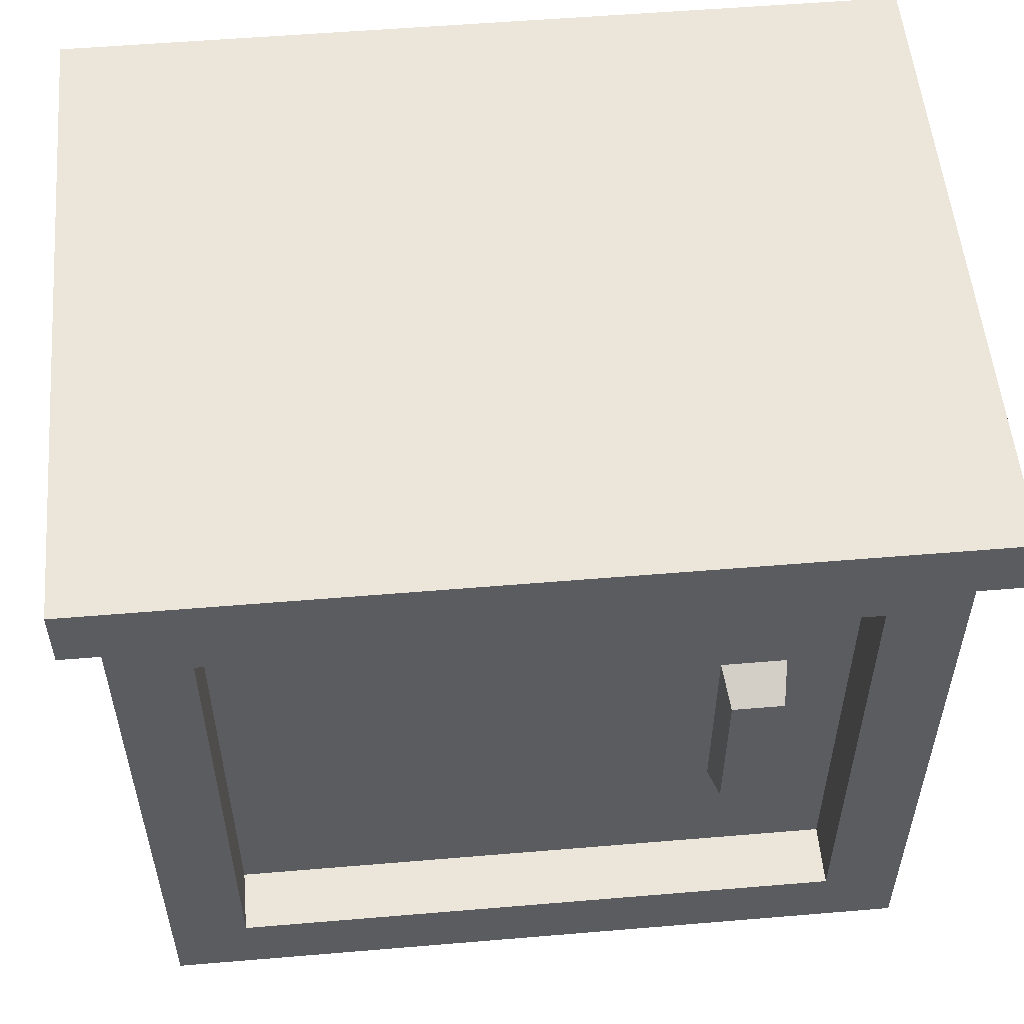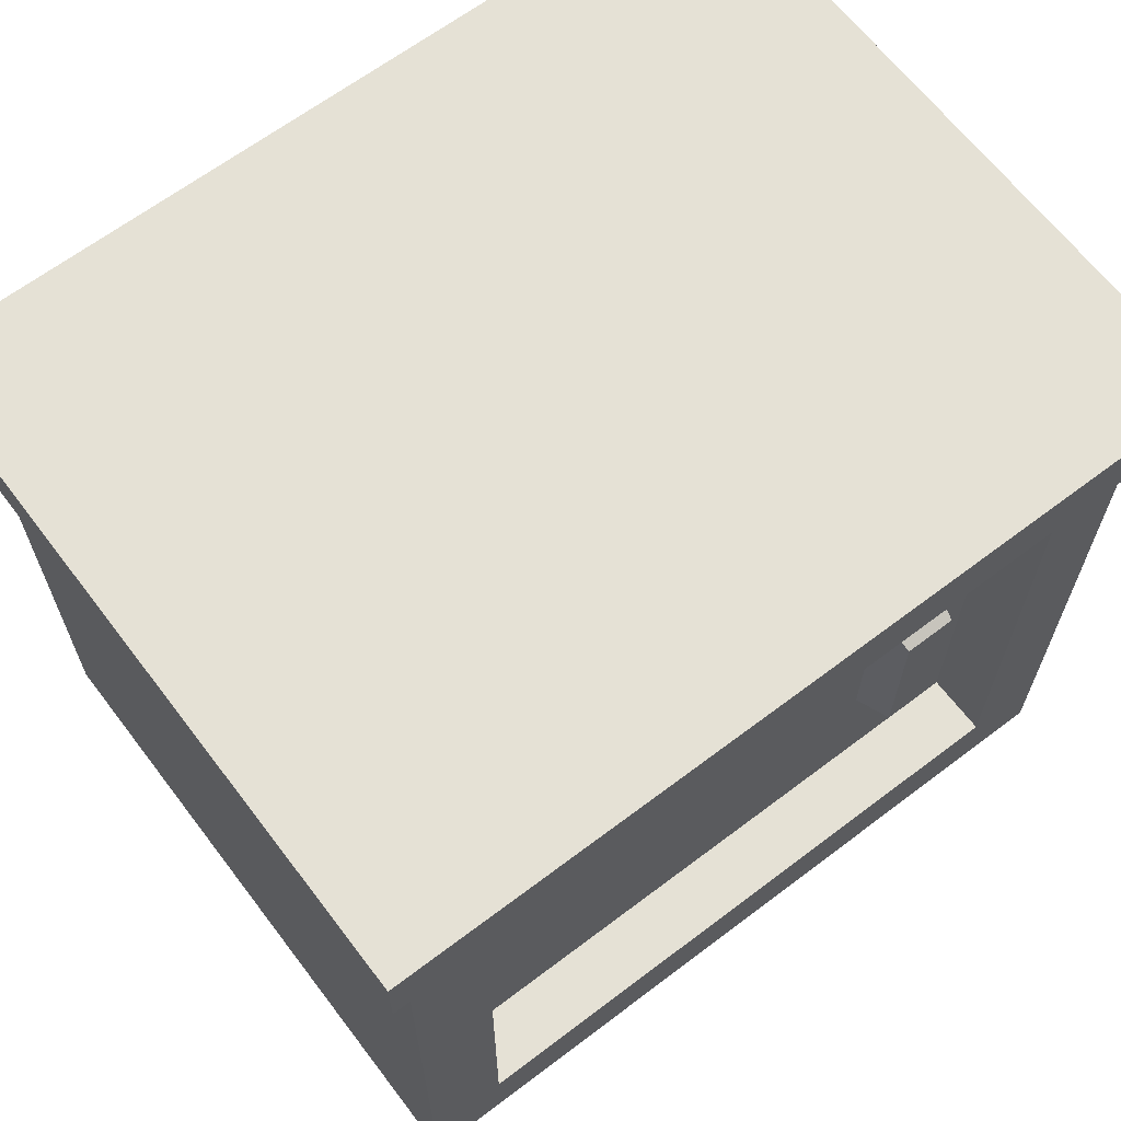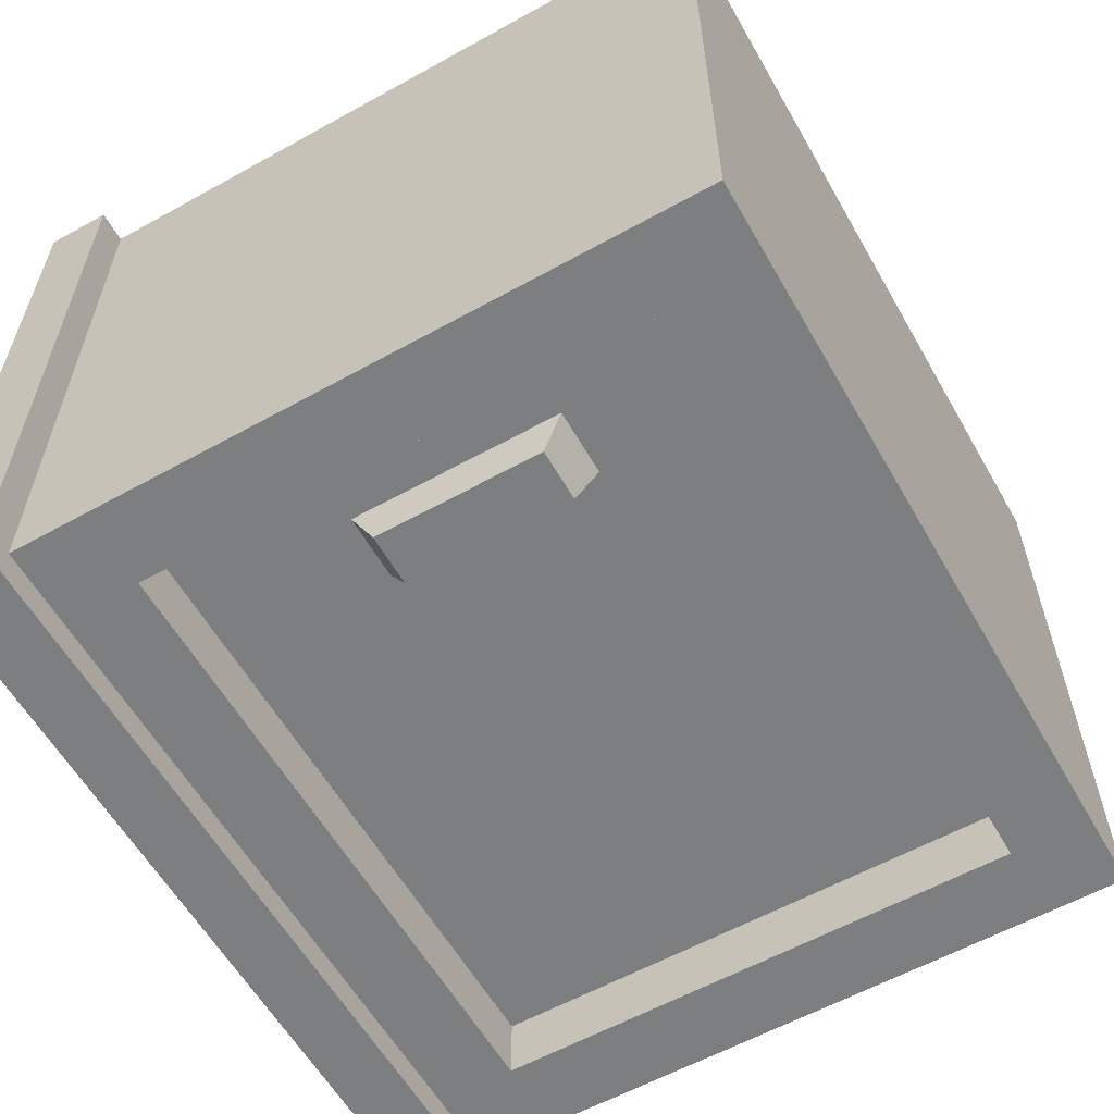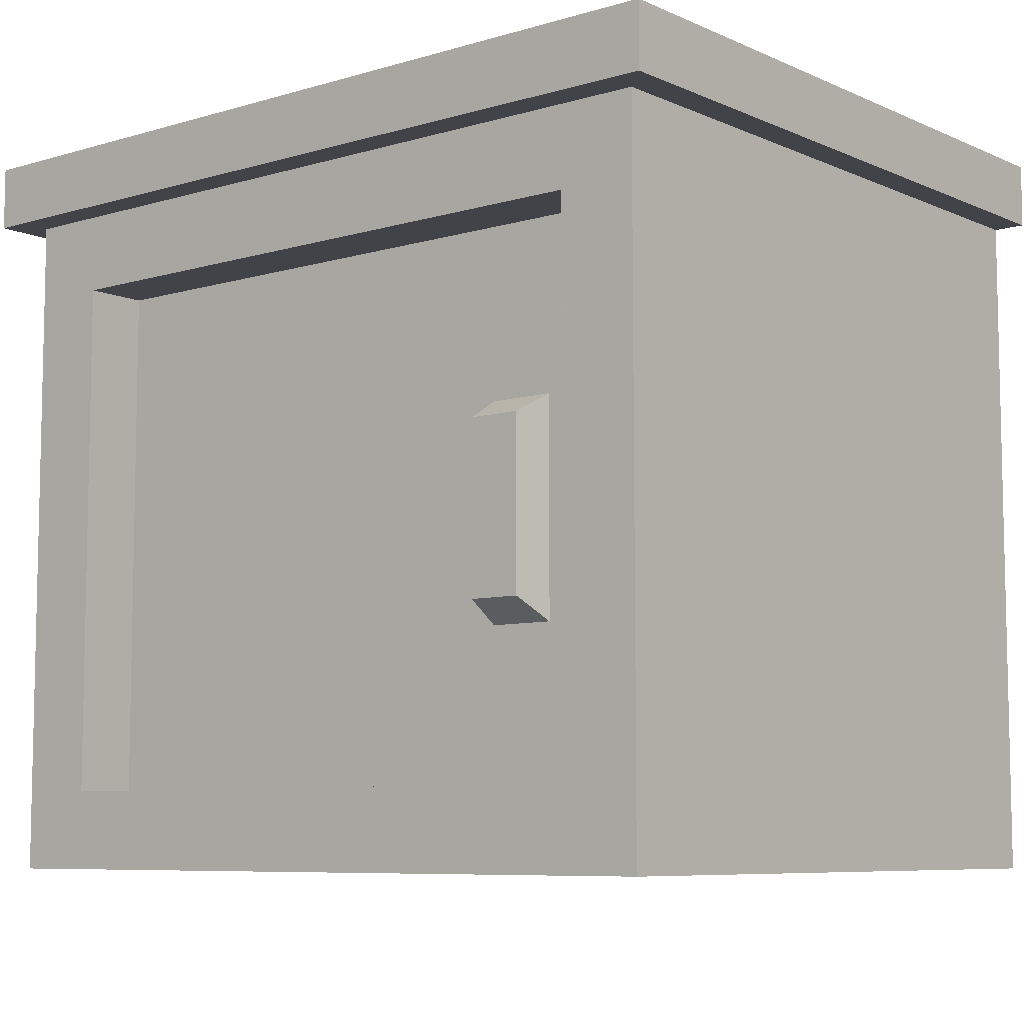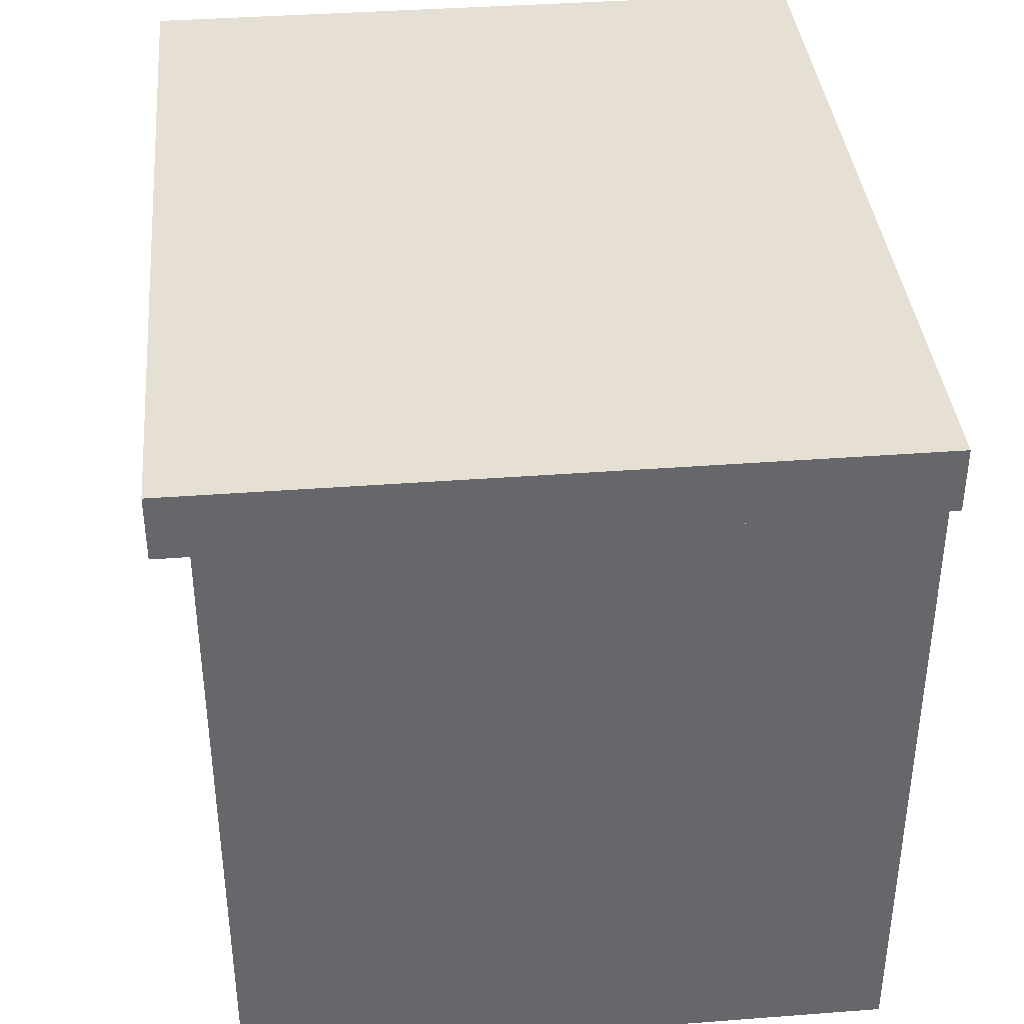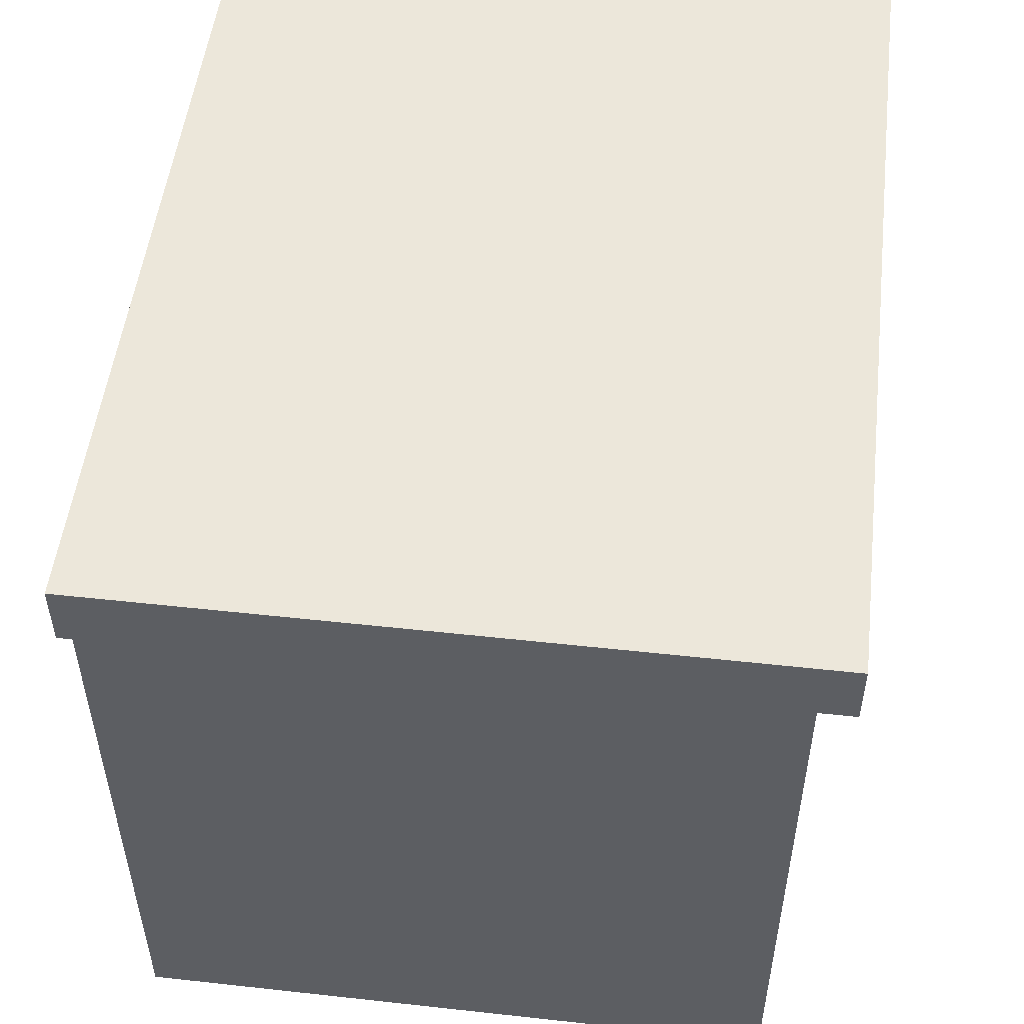
<metadata>
{"format":"obj","ext":"obj","renderer":"f3d","projection":"perspective","resolution":1024,"background":"white","views":[{"elev":54.2,"azim":174.9,"up":"+Y"},{"elev":65.1,"azim":142.7,"up":"+Y"},{"elev":-59.3,"azim":-60.3,"up":"+Z"},{"elev":-7.6,"azim":-140.4,"up":"+Y"},{"elev":38.2,"azim":-95.5,"up":"+Y"},{"elev":51.7,"azim":96.8,"up":"+Y"}]}
</metadata>
<code>
g cabinetBed
v 0.1 2.132 2.05
v 7.219e-15 2.132 2.05
v 0.1 2.332 2.05
v -2.46 2.132 2.05
v -2.56 2.132 2.05
v -2.56 2.332 2.05
v -2.46 8.164e-17 2.05
v 7.219e-15 0 2.05
v 0 0 0
v -2.46 8.164e-17 1.083e-14
v -2.46 2.132 1.083e-14
v -0.246 0.246 1.64
v -0.246 1.886 1.64
v -2.214 0.246 1.64
v -2.214 1.886 1.64
v -0.246 0.246 0
v -2.214 0.246 7.219e-15
v -2.214 1.886 7.219e-15
v 0 2.132 0
v -0.246 1.886 0
v 0.1 2.332 -0.1
v -2.56 2.332 -0.1
v 0.1 2.132 -0.1
v -2.56 2.132 -0.1
f 2 1 3
f 3 4 2
f 3 5 4
f 3 6 5
f 2 4 7
f 7 8 2
f 9 8 7
f 7 10 9
f 11 10 7
f 7 4 11
f 13 12 14
f 14 15 13
f 17 16 10
f 10 11 17
f 11 18 17
f 11 19 18
f 16 19 9
f 9 10 16
f 16 20 19
f 20 18 19
f 9 19 2
f 2 8 9
f 17 18 15
f 15 14 17
f 20 16 12
f 12 13 20
f 14 12 16
f 16 17 14
f 20 13 15
f 15 18 20
f 6 3 21
f 21 22 6
f 21 23 24
f 24 22 21
f 23 21 3
f 3 1 23
f 11 4 5
f 11 5 24
f 19 11 24
f 19 24 23
f 2 19 23
f 23 1 2
f 22 24 5
f 5 6 22
g door 1
v -0.246 1.886 0.2
v -0.246 1.886 0.364
v -2.214 1.886 0.2
v -2.214 1.886 0.364
v -2.214 0.246 0.2
v -2.214 0.246 0.364
v -0.246 0.246 0.2
v -0.246 0.246 0.364
v -2.009 0.7077 0.2
v -2.009 1.364 0.2
v -1.804 1.364 0.2
v -1.804 0.7077 0.2
v -1.825 1.298 0.077
v -1.989 1.298 0.077
v -1.825 0.7733 0.077
v -1.989 0.7733 0.077
f 26 25 27
f 27 28 26
f 27 29 30
f 30 28 27
f 29 31 32
f 32 30 29
f 33 31 29
f 29 27 33
f 27 34 33
f 27 35 34
f 31 33 36
f 36 25 31
f 36 35 25
f 35 27 25
f 31 25 26
f 26 32 31
f 28 30 32
f 32 26 28
f 34 35 37
f 37 38 34
f 39 37 35
f 35 36 39
f 34 38 40
f 40 33 34
f 39 40 38
f 38 37 39
f 39 36 33
f 33 40 39

</code>
